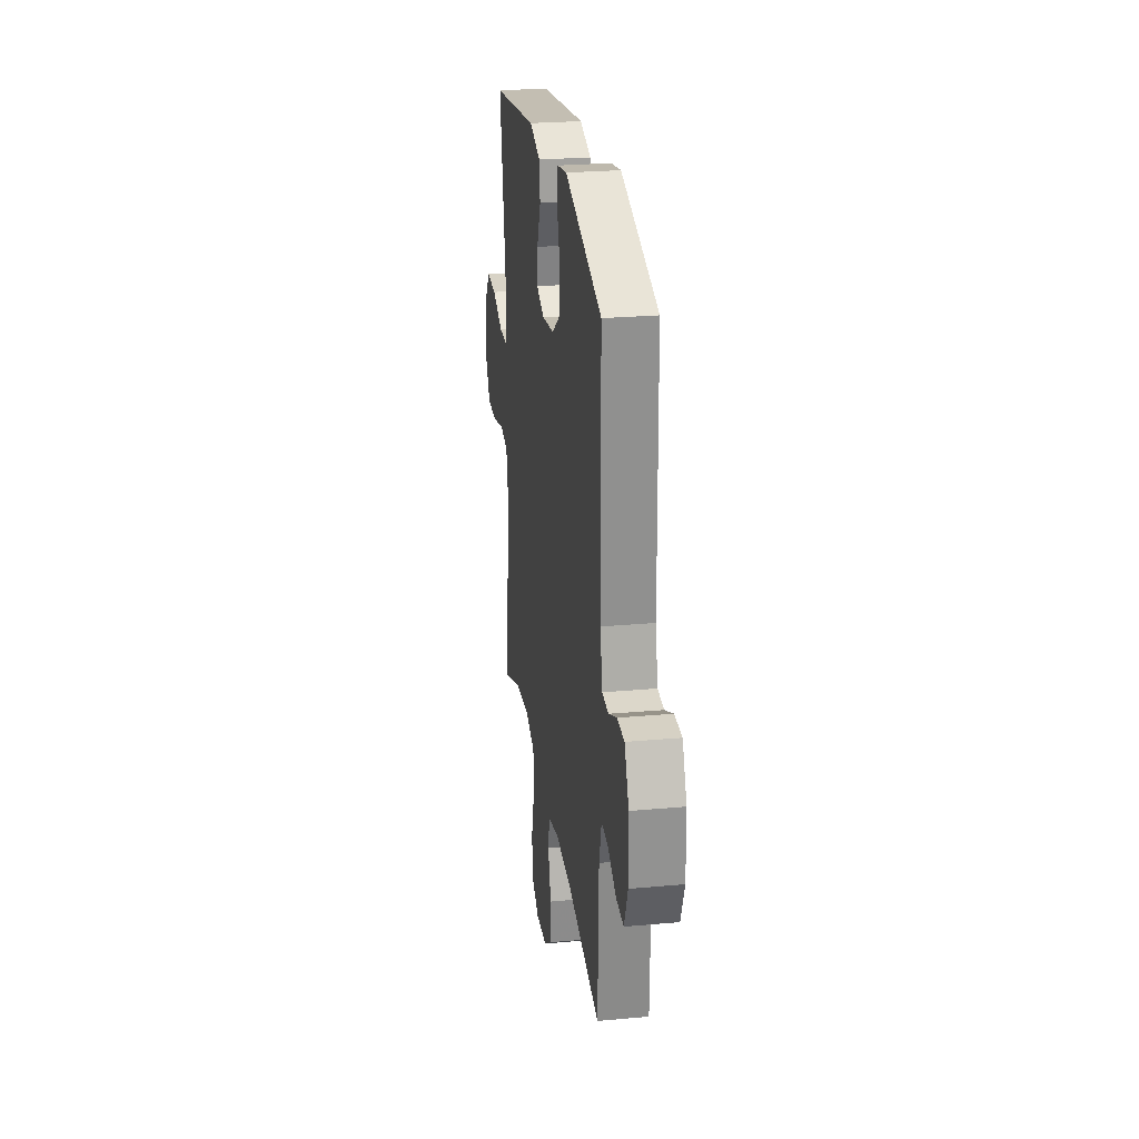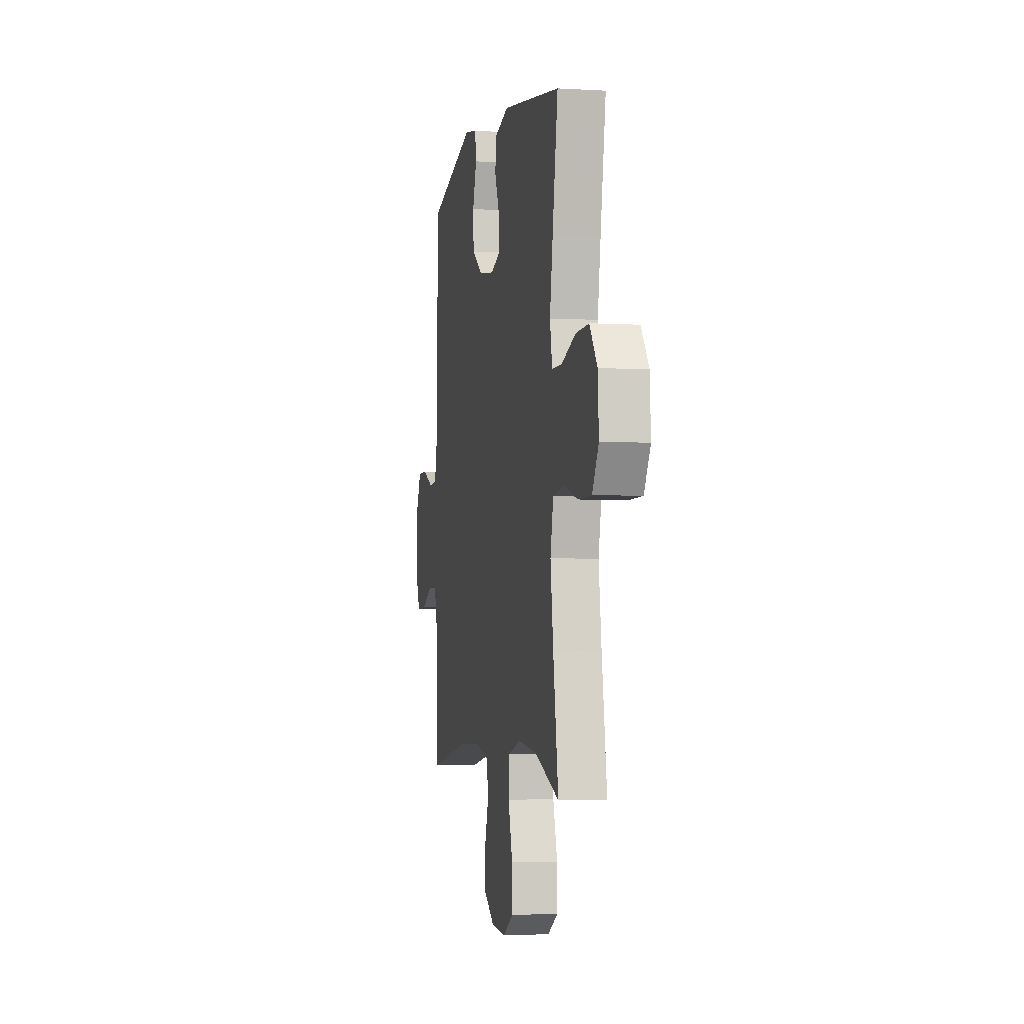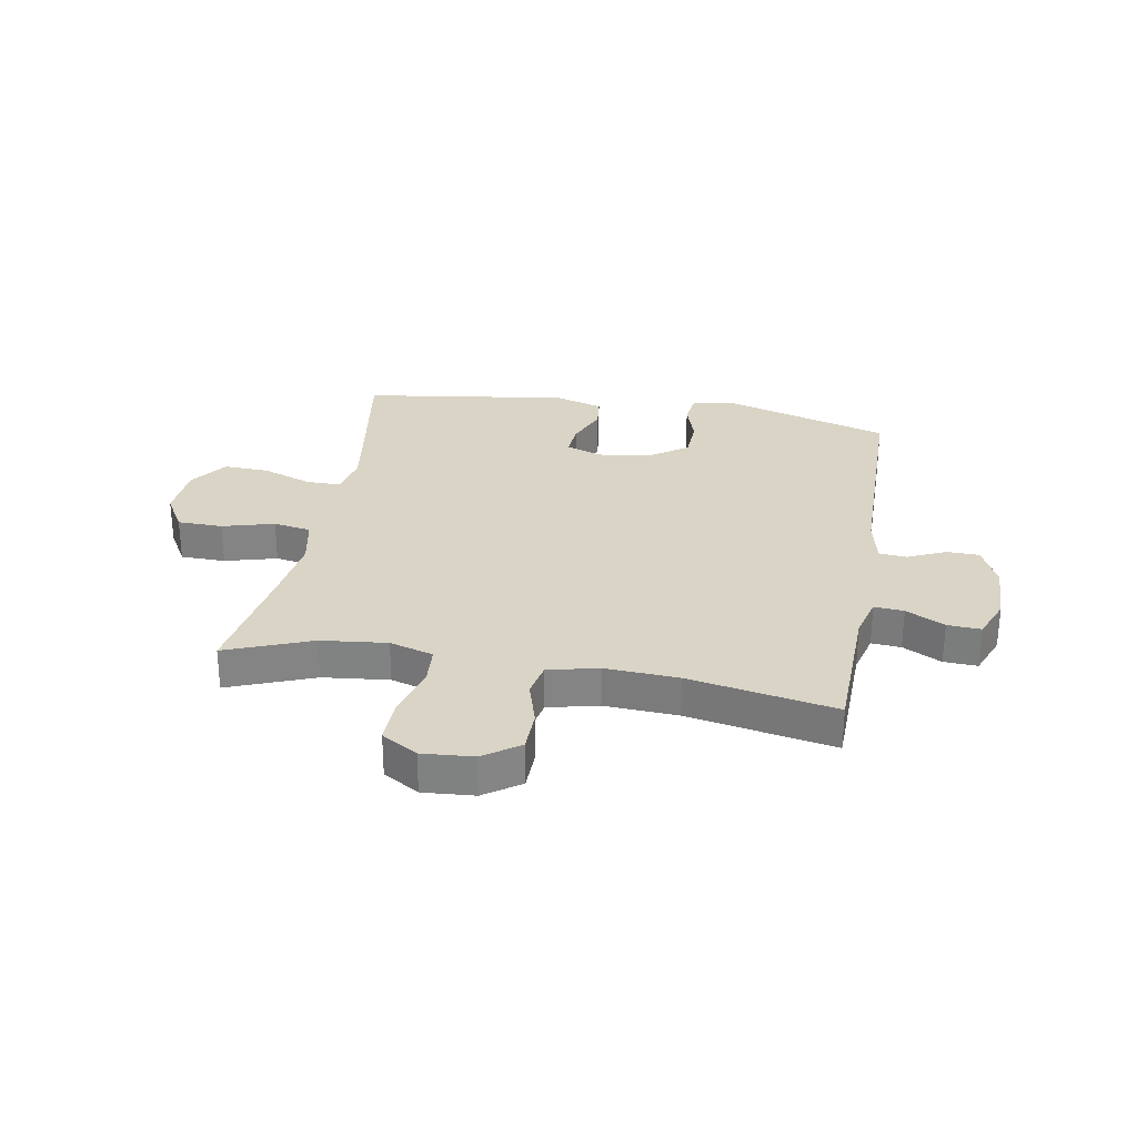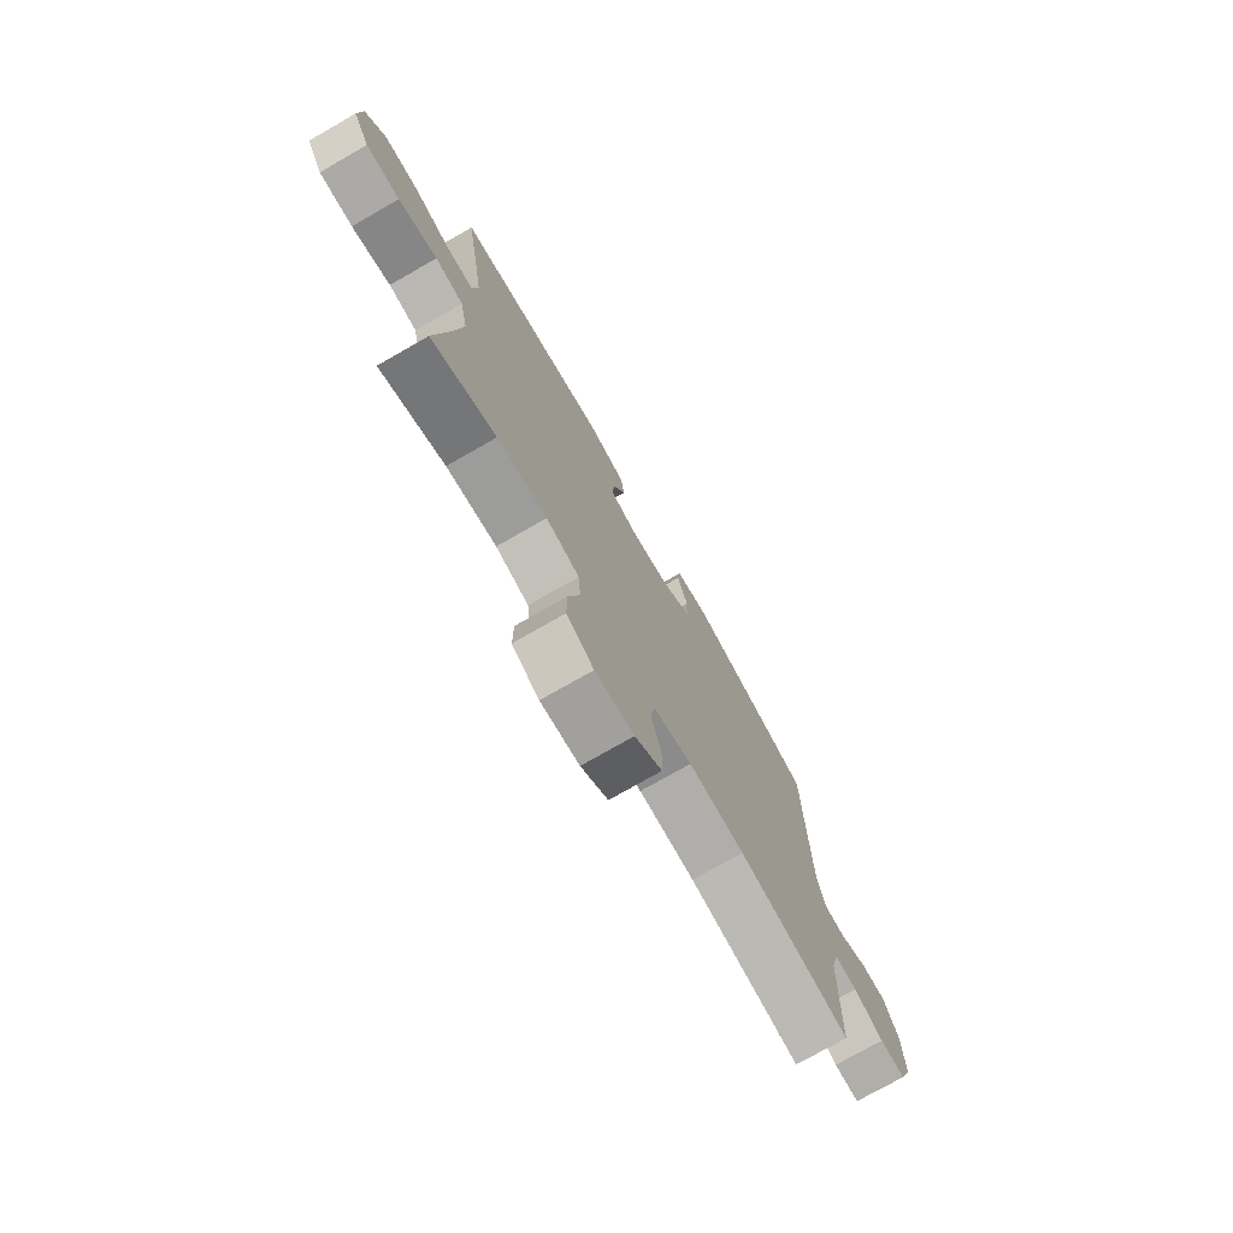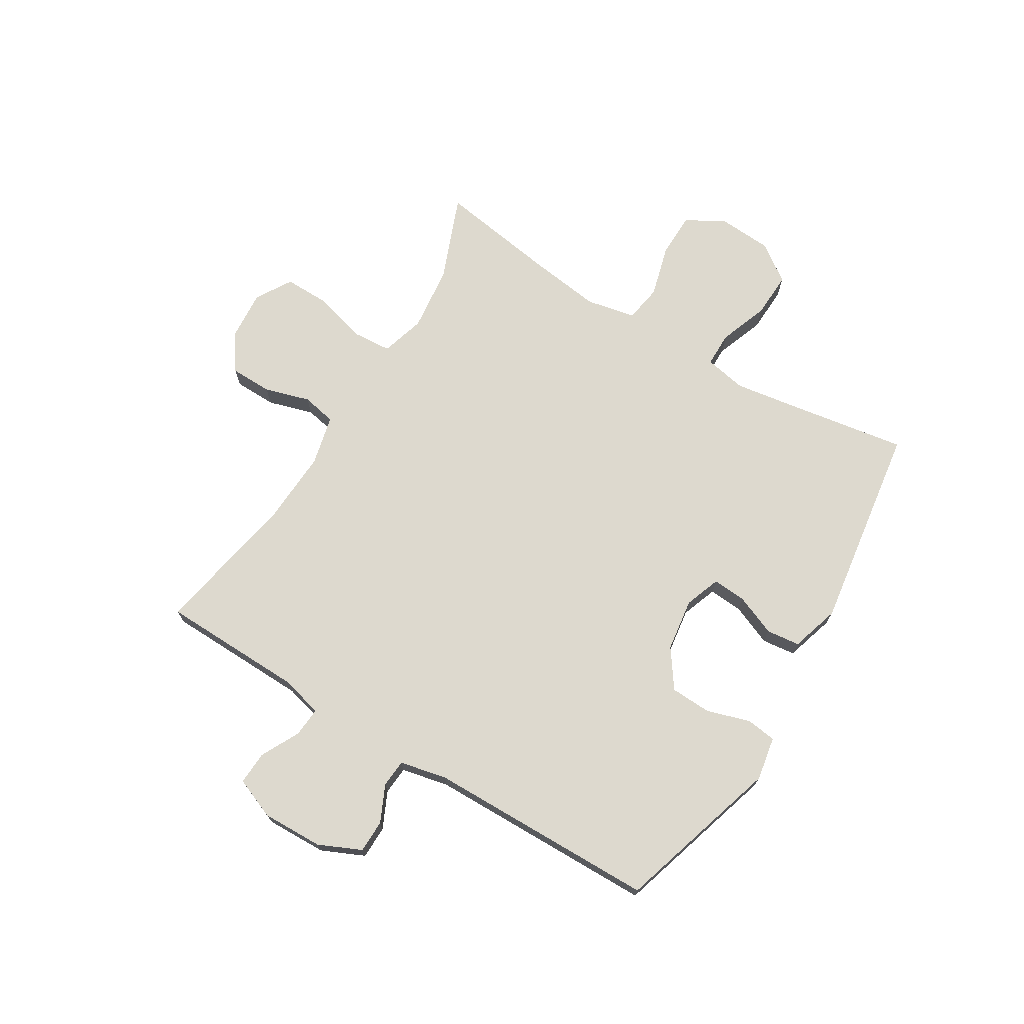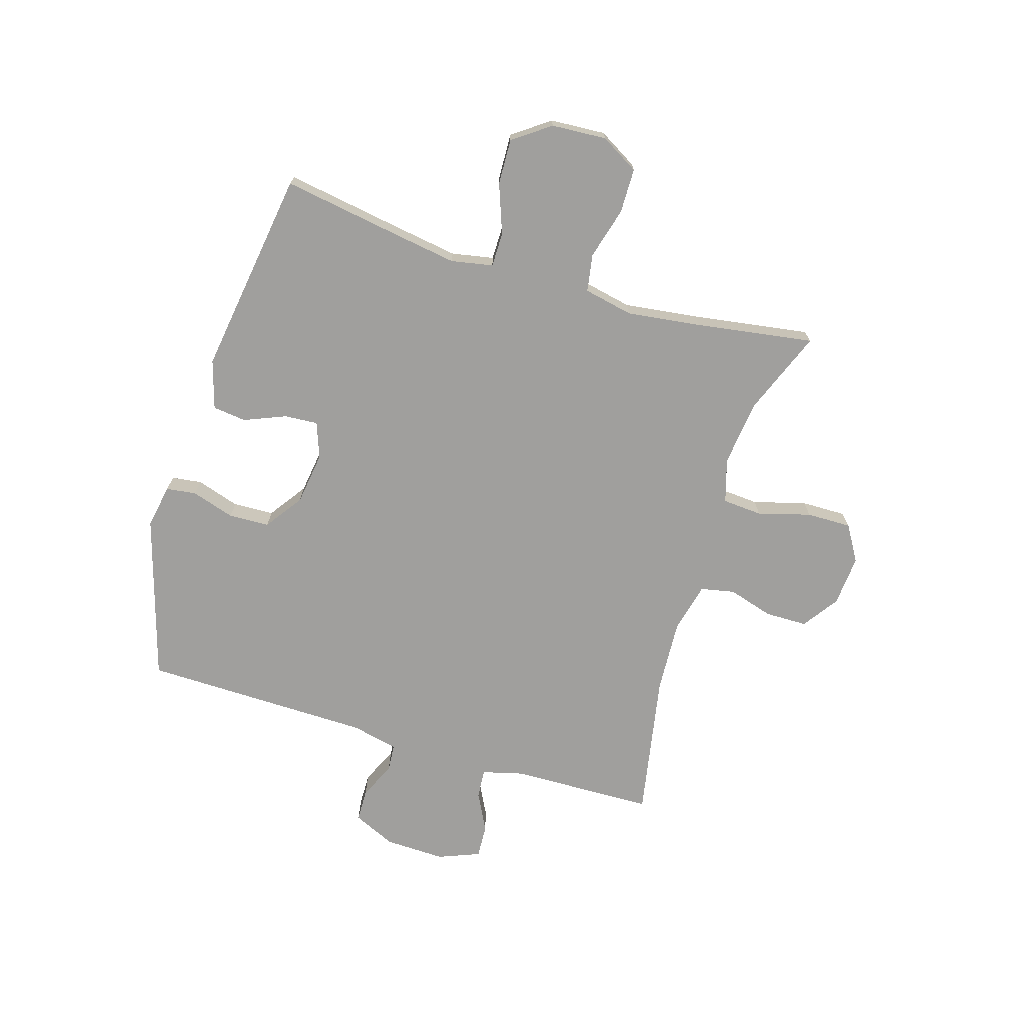
<metadata>
{"format":"obj","ext":"obj","renderer":"f3d","projection":"perspective","resolution":1024,"background":"white","views":[{"elev":25.7,"azim":-98.2,"up":"+Z"},{"elev":-3.2,"azim":78.5,"up":"+Z"},{"elev":28.9,"azim":-169.9,"up":"+Y"},{"elev":-75.2,"azim":119.8,"up":"+Z"},{"elev":71.7,"azim":-58.7,"up":"+Y"},{"elev":-71.4,"azim":73.0,"up":"+Y"}]}
</metadata>
<code>
v -0.5 0.07 -0.5
v -0.506 0.07 -0.248
v -0.525 0.07 -0.175
v -0.577 0.07 -0.179
v -0.645 0.07 -0.214
v -0.704 0.07 -0.217
v -0.733 0.07 -0.144
v -0.73 0.07 -0.037
v -0.696 0.07 0.038
v -0.638 0.07 0.039
v -0.573 0.07 0.009
v -0.524 0.07 0.013
v -0.506 0.07 0.096
v -0.5 0.07 0.5
v -0.208 0.07 0.588
v -0.131 0.07 0.574
v -0.124 0.07 0.521
v -0.148 0.07 0.445
v -0.145 0.07 0.373
v -0.078 0.07 0.326
v 0.015 0.07 0.313
v 0.078 0.07 0.336
v 0.074 0.07 0.395
v 0.044 0.07 0.468
v 0.051 0.07 0.527
v 0.137 0.07 0.553
v 0.5 0.07 0.5
v 0.467 0.07 0.296
v 0.449 0.07 0.18
v 0.463 0.07 0.106
v 0.524 0.07 0.106
v 0.611 0.07 0.138
v 0.691 0.07 0.141
v 0.738 0.07 0.076
v 0.744 0.07 -0.021
v 0.705 0.07 -0.088
v 0.626 0.07 -0.089
v 0.535 0.07 -0.064
v 0.469 0.07 -0.075
v 0.451 0.07 -0.162
v 0.468 0.07 -0.292
v 0.5 0.07 -0.5
v 0.35 0.07 -0.441
v 0.234 0.07 -0.428
v 0.157 0.07 -0.451
v 0.152 0.07 -0.521
v 0.178 0.07 -0.614
v 0.179 0.07 -0.693
v 0.116 0.07 -0.731
v 0.026 0.07 -0.724
v -0.037 0.07 -0.68
v -0.038 0.07 -0.606
v -0.014 0.07 -0.526
v -0.026 0.07 -0.466
v -0.114 0.07 -0.445
v -0.243 0.07 -0.452
v -0.5 0 -0.5
v -0.506 0 -0.248
v -0.525 0 -0.175
v -0.577 0 -0.179
v -0.645 0 -0.214
v -0.704 0 -0.217
v -0.733 0 -0.144
v -0.73 0 -0.037
v -0.696 0 0.038
v -0.638 0 0.039
v -0.573 0 0.009
v -0.524 0 0.013
v -0.506 0 0.096
v -0.5 0 0.5
v -0.208 0 0.588
v -0.131 0 0.574
v -0.124 0 0.521
v -0.148 0 0.445
v -0.145 0 0.373
v -0.078 0 0.326
v 0.015 0 0.313
v 0.078 0 0.336
v 0.074 0 0.395
v 0.044 0 0.468
v 0.051 0 0.527
v 0.137 0 0.553
v 0.5 0 0.5
v 0.467 0 0.296
v 0.449 0 0.18
v 0.463 0 0.106
v 0.524 0 0.106
v 0.611 0 0.138
v 0.691 0 0.141
v 0.738 0 0.076
v 0.744 0 -0.021
v 0.705 0 -0.088
v 0.626 0 -0.089
v 0.535 0 -0.064
v 0.469 0 -0.075
v 0.451 0 -0.162
v 0.468 0 -0.292
v 0.5 0 -0.5
v 0.35 0 -0.441
v 0.234 0 -0.428
v 0.157 0 -0.451
v 0.152 0 -0.521
v 0.178 0 -0.614
v 0.179 0 -0.693
v 0.116 0 -0.731
v 0.026 0 -0.724
v -0.037 0 -0.68
v -0.038 0 -0.606
v -0.014 0 -0.526
v -0.026 0 -0.466
v -0.114 0 -0.445
v -0.243 0 -0.452
f 50 51 52 53
f 50 53 54
f 49 50 54
f 46 47 48 49
f 45 46 49 54
f 44 45 54 55
f 41 42 43
f 40 41 43 44
f 39 40 44 55
f 35 36 37 38
f 35 38 39
f 34 35 39
f 31 32 33 34
f 30 31 34 39
f 29 30 39 55
f 25 26 27 28
f 23 24 25 28
f 22 23 28 29
f 21 22 29 55
f 15 16 17 18
f 13 14 15 18
f 12 13 18 19
f 8 9 10 11
f 8 11 12
f 7 8 12
f 4 5 6 7
f 3 4 7 12
f 2 3 12 19
f 56 1 2 19
f 20 21 55 56
f 19 20 56
f 109 108 107 106
f 110 109 106
f 110 106 105
f 105 104 103 102
f 110 105 102 101
f 111 110 101 100
f 99 98 97
f 100 99 97 96
f 111 100 96 95
f 94 93 92 91
f 95 94 91
f 95 91 90
f 90 89 88 87
f 95 90 87 86
f 111 95 86 85
f 84 83 82 81
f 84 81 80 79
f 85 84 79 78
f 111 85 78 77
f 74 73 72 71
f 74 71 70 69
f 75 74 69 68
f 67 66 65 64
f 68 67 64
f 68 64 63
f 63 62 61 60
f 68 63 60 59
f 75 68 59 58
f 75 58 57 112
f 112 111 77 76
f 112 76 75
f 1 57 58 2
f 2 58 59 3
f 3 59 60 4
f 4 60 61 5
f 5 61 62 6
f 6 62 63 7
f 7 63 64 8
f 8 64 65 9
f 9 65 66 10
f 10 66 67 11
f 11 67 68 12
f 12 68 69 13
f 13 69 70 14
f 14 70 71 15
f 15 71 72 16
f 16 72 73 17
f 17 73 74 18
f 18 74 75 19
f 19 75 76 20
f 20 76 77 21
f 21 77 78 22
f 22 78 79 23
f 23 79 80 24
f 24 80 81 25
f 25 81 82 26
f 26 82 83 27
f 27 83 84 28
f 28 84 85 29
f 29 85 86 30
f 30 86 87 31
f 31 87 88 32
f 32 88 89 33
f 33 89 90 34
f 34 90 91 35
f 35 91 92 36
f 36 92 93 37
f 37 93 94 38
f 38 94 95 39
f 39 95 96 40
f 40 96 97 41
f 41 97 98 42
f 42 98 99 43
f 43 99 100 44
f 44 100 101 45
f 45 101 102 46
f 46 102 103 47
f 47 103 104 48
f 48 104 105 49
f 49 105 106 50
f 50 106 107 51
f 51 107 108 52
f 52 108 109 53
f 53 109 110 54
f 54 110 111 55
f 55 111 112 56
f 56 112 57 1

</code>
